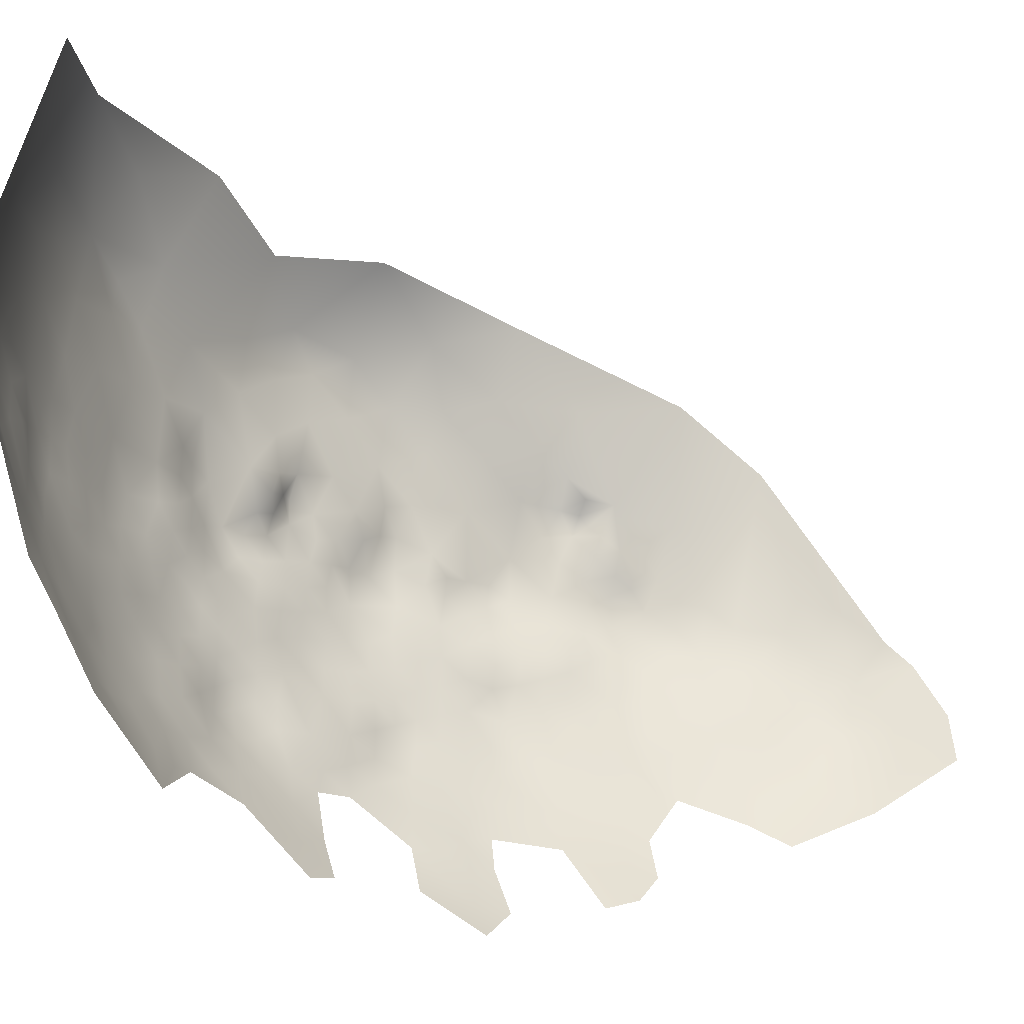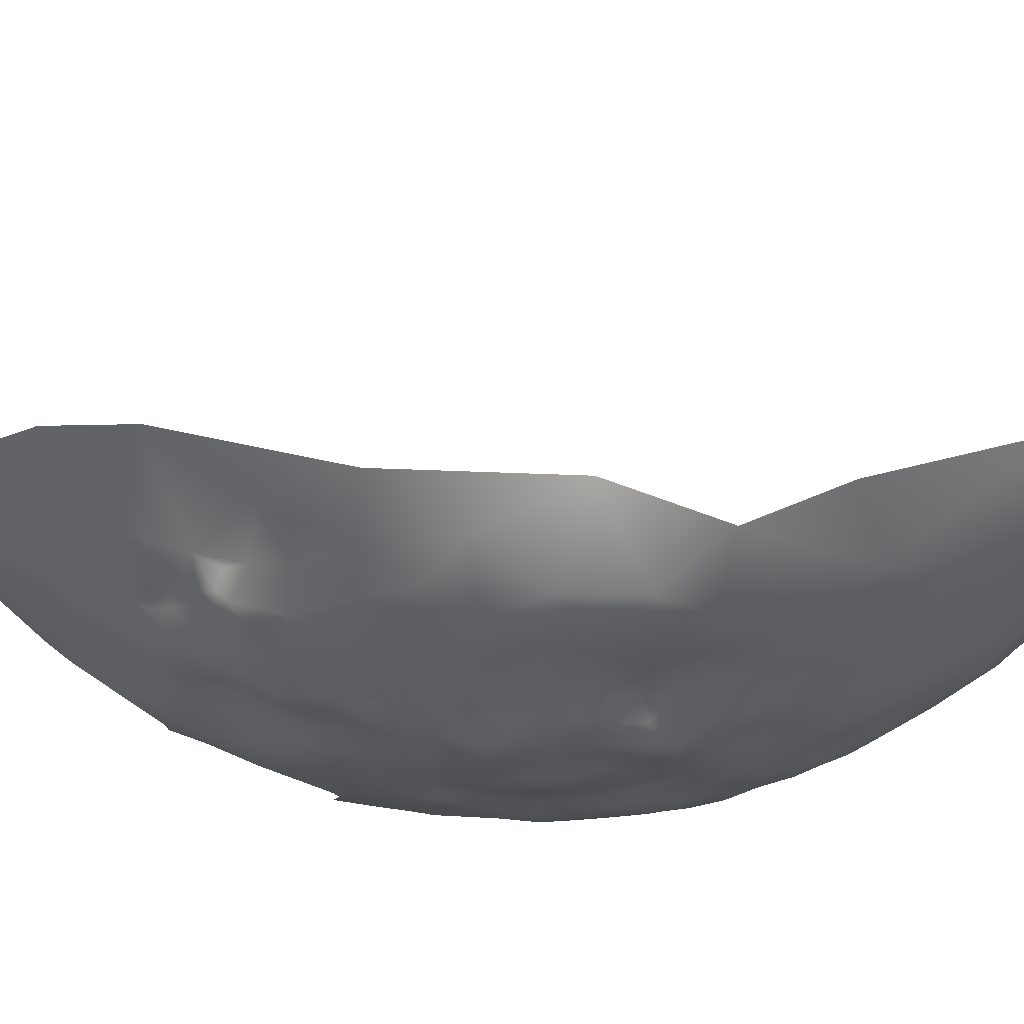
<metadata>
{"format":"obj","ext":"obj","renderer":"f3d","projection":"perspective","resolution":1024,"background":"white","views":[{"elev":-34.3,"azim":-111.8,"up":"+Z"},{"elev":65.8,"azim":112.3,"up":"+Z"}]}
</metadata>
<code>
v 778 1280 56.94
v 778.6 1280 53.65
v 777.8 1283 58.71
v 778.2 1283 55.59
v 777.5 1286 57.04
v 777.7 1286 60.82
v 778.3 1284 62.59
v 778.2 1287 64.39
v 777.4 1290 62.32
v 777.1 1290 66.34
v 778.3 1287 67.29
v 778.7 1284 66.29
v 778 1279 67.19
v 777.8 1280 59.98
v 777.1 1289 58.6
v 777.9 1278 61.31
v 778 1278 58.45
v 778.1 1280 63.52
v 778.5 1278 55.62
v 778.5 1277 52.01
v 778.5 1275 57.44
v 778.7 1275 54.12
v 778.4 1275 60.61
v 778.7 1272 59.06
v 778.6 1272 55.59
v 778.6 1272 51.9
v 778.1 1269 57.01
v 778 1269 53.24
v 778.5 1272 48.33
v 778.2 1272 44.83
v 777.6 1272 40.84
v 776.7 1272 36.72
v 775.1 1271 31.38
v 775.8 1275 33.8
v 777.2 1275 38.51
v 777.3 1269 39.66
v 776.3 1269 34.97
v 777.9 1276 42.53
v 777.8 1269 43.22
v 777.7 1279 40.42
v 778.3 1279 44.29
v 777.9 1282 42.2
v 778.8 1283 46.41
v 778.7 1279 48.57
v 778.2 1275 46.05
v 778.3 1275 49.81
v 778.3 1269 46.66
v 777.2 1283 38.74
v 777.1 1286 40.11
v 777.9 1286 43.87
v 777.9 1265 45.39
v 778.2 1269 49.57
v 777.3 1265 50.96
v 776.8 1279 36.4
v 778.6 1272 62.44
v 778.6 1276 64
v 778.1 1269 64.43
v 778.1 1269 60.58
v 778.2 1275 67.13
v 777.3 1276 69.82
v 778.3 1272 65.42
v 778.4 1286 47.83
v 777.6 1273 68.74
v 775.9 1275 72.22
v 777.3 1279 71.53
v 776.2 1289 37.99
v 775.4 1290 34.49
v 774.5 1290 30.22
v 774.1 1293 32.05
v 776.4 1287 35.87
v 775.4 1287 31.95
v 773.4 1290 26.53
v 773.3 1293 28.66
v 775.8 1292 39.1
v 776.9 1289 41.45
v 772.4 1292 25.4
v 773.5 1296 31.64
v 774.5 1286 27.02
v 774.4 1296 35.76
v 776.4 1292 42.77
v 777.4 1289 44.83
v 777 1292 46.23
v 776.3 1295 44.53
v 776.4 1295 47.88
v 777.1 1292 49.55
v 776.5 1295 51.36
v 777.2 1292 52.96
v 777.8 1289 51.02
v 777.6 1290 47.84
v 777.5 1289 54.58
v 778.5 1287 53.04
v 775.6 1298 49.69
v 775.5 1298 46.19
v 776 1298 43.71
v 774.3 1300 44.48
v 774.5 1300 41.38
v 774 1300 38.09
v 772.4 1303 35.27
v 772.7 1303 38.89
v 772.7 1303 42.38
v 773.4 1303 46.67
v 774.6 1300 48.01
v 776.9 1292 56.33
v 776.4 1295 54.86
v 775.7 1298 53.35
v 775.8 1298 57.04
v 775.2 1301 54.98
v 775.9 1298 60.63
v 776.1 1295 58.06
v 776.7 1293 59.93
v 777.4 1265 58.96
v 777.4 1265 54.98
v 776.7 1262 53.1
v 774 1304 53.8
v 774 1303 50.35
v 772.9 1306 52.69
v 772.9 1306 56.18
v 771.5 1309 54.69
v 771.6 1309 57.65
v 772.9 1306 59.19
v 774.8 1303 58.78
v 770 1312 56.05
v 770.5 1312 59.54
v 771.6 1309 60.82
v 771.7 1309 51.73
v 770.1 1312 53.35
v 774.9 1301 51.44
v 769.2 1314 58.06
v 769.1 1314 61.13
v 768.2 1317 59.99
v 768.4 1314 63.48
v 766.9 1316 62.09
v 766 1315 64.27
v 768.2 1313 65.85
v 770.5 1311 64
v 770.9 1309 66.19
v 768.2 1317 57.26
v 772.9 1306 61.91
v 776.8 1262 48.55
v 775.7 1258 47.54
v 772 1307 45.88
v 771.2 1306 36.9
v 768.6 1315 55.19
v 768.5 1315 52.06
v 771.7 1296 26.13
v 771.9 1289 22.75
v 778.9 1284 51.29
v 771.6 1309 48.79
v 769.8 1311 45.94
v 769.4 1312 42.53
v 769.5 1312 39.43
v 768.7 1314 41.31
v 768.4 1314 44.47
v 767.5 1317 42.82
v 767.1 1317 45.93
v 768.4 1315 48.01
v 767.6 1317 39.5
v 766.4 1317 35.42
v 764.8 1317 31.29
v 763.5 1320 33.54
v 765.4 1319 37.24
v 768.5 1314 37.42
v 767.3 1314 33.35
v 769.5 1310 35.5
v 765.8 1319 40.48
v 765.8 1313 29.35
v 763 1317 27.03
v 762.3 1320 29.57
v 759.4 1323 27.23
v 756.1 1325 25.57
v 757.2 1326 29.95
v 760.6 1323 31.5
v 761 1324 35.72
v 768.1 1310 30.85
v 766 1319 43.87
v 764.1 1321 41.57
v 761.9 1324 39.66
v 762.7 1324 43.38
v 764.6 1321 45.1
v 759.6 1327 38.33
v 760.4 1327 42.11
v 764.8 1321 48.41
v 763.3 1324 46.93
v 757.8 1329 40.39
v 757.2 1329 36.38
v 755.5 1331 38.29
v 754.4 1331 33.65
v 753 1333 36.42
v 753.4 1333 40.49
v 755.6 1331 42.04
v 757.9 1329 43.85
v 753.7 1334 44.39
v 756 1332 45.92
v 751.7 1333 32.02
v 750.3 1335 34.75
v 751 1335 38.98
v 756.2 1329 32.61
v 758.8 1326 34.05
v 753.3 1330 29.28
v 751.3 1336 42.75
v 754.3 1334 48.18
v 760.9 1327 45.94
v 765.8 1319 47.13
v 765.7 1320 50.29
v 767.1 1317 49.67
v 747.7 1337 36.47
v 747.6 1336 31.77
v 758.4 1330 47.82
v 754.4 1334 52.19
v 756.8 1332 50.14
v 770.1 1312 50.05
v 757.5 1331 54.31
v 759.3 1329 51.62
v 750 1333 28.2
v 744.3 1339 34.02
v 743.5 1338 29.39
v 747 1335 27.46
v 763.6 1323 49.98
v 761.7 1326 50.36
v 763.2 1324 52.85
v 764.7 1321 51.62
v 760 1328 48.86
v 761.2 1326 53.93
v 759.9 1328 55.95
v 761.3 1325 57.31
v 766.8 1319 54.32
v 764.6 1322 54.61
v 763 1323 55.9
v 761.7 1325 60.72
v 763.5 1323 59.86
v 763.6 1321 38.13
v 770.4 1308 40.15
v 759 1328 59.77
v 760.8 1325 63.67
v 765.2 1322 58.08
v 766 1310 25.95
v 768.4 1307 27.74
v 766 1307 22.81
v 750.2 1331 24.94
v 754.1 1327 25.86
v 776.7 1262 57.44
v 738.5 1341 28.67
v 743.6 1336 23.92
v 777.7 1266 62.82
v 775.5 1296 40.73
v 771 1307 34.31
v 751.9 1327 20.8
v 777 1292 63.8
v 776 1292 65.54
v 776.9 1263 63.21
v 775.6 1262 68.66
v 777.1 1265 65.92
v 776.2 1265 68.85
v 775.4 1259 66.43
v 775.8 1259 60.78
v 775.3 1256 62.85
v 751.5 1336 49.84
v 751.2 1337 53.36
v 764.2 1313 25.31
v 740.1 1342 33.87
v 736.6 1344 31.49
v 735.3 1345 35.83
v 738.7 1344 39.02
v 740.7 1344 43.71
v 743.2 1341 39.26
v 743.5 1343 45.9
v 743.6 1343 49.22
v 740.7 1344 47.55
v 738.1 1345 46.02
v 740.2 1345 52.31
v 746.2 1341 50.55
v 745.9 1341 46.65
v 744.8 1341 43.46
v 748.6 1339 48.1
v 743.8 1343 51.82
v 745.5 1342 54.48
v 748.7 1339 52.1
v 748.6 1339 55.8
v 736.5 1347 48.47
v 735.6 1348 51.86
v 732.8 1349 50.22
v 733 1349 53.02
v 732.1 1349 46.05
v 729.7 1350 47.96
v 736 1347 44.34
v 776 1298 64.89
v 775.4 1301 63.16
v 774.5 1253 61.07
v 773.8 1254 66.12
v 775.1 1256 59.02
v 725.8 1351 46.09
v 729.5 1350 52.43
v 729.3 1350 43.83
v 727.3 1350 37.84
v 732.2 1348 40.71
v 773.9 1250 59.24
v 773.4 1250 63.18
v 772.5 1250 66.13
v 771.8 1247 64.49
v 772.1 1247 60.98
v 771.2 1249 68.96
v 770 1244 65.27
v 774.2 1304 62.88
v 773.1 1306 49.65
v 775.7 1259 42.78
v 720.9 1353 46.47
v 721.1 1352 42.26
v 770.5 1311 66.98
v 763.3 1324 63.59
v 764.8 1322 62.98
v 777.3 1269 67.51
v 772.4 1253 69.64
v 767.2 1319 59.67
v 720.8 1353 51.37
v 774.7 1275 29.58
v 769.4 1241 62.51
v 763.9 1310 21.22
v 774 1254 40.19
v 773 1247 57.12
v 772.6 1246 51.05
v 771.6 1246 44.69
v 770.8 1243 49.63
v 774.3 1252 48.39
v 774.1 1250 54.64
v 776.2 1278 74.45
v 776.7 1281 73.81
v 775 1277 76.53
v 775.6 1276 75.73
v 775.8 1279 77.24
v 775.1 1256 54.56
v 776 1295 64.04
v 778.4 1286 54.62
v 764.6 1317 65.72
v 765.7 1314 66.65
v 751.3 1336 45.87
v 748.4 1338 43.06
v 771.4 1308 63.43
v 771.9 1306 64.63
v 773.2 1277 77.53
v 772.7 1280 79.48
v 772.1 1284 81.61
v 772.8 1274 77.28
v 735.2 1347 56.39
v 774.6 1275 74.22
v 775.2 1294 67.5
v 775.1 1298 68.45
v 773.8 1301 67.45
v 772.7 1303 65.64
v 773.1 1300 70.65
v 773.8 1297 72.1
v 775.8 1268 71.09
v 774.5 1265 72.82
v 773 1264 75.91
v 768.3 1311 68.81
v 774.9 1273 73.02
v 775.9 1273 70.4
v 775 1270 74.26
v 773.4 1267 76.51
v 775.5 1259 56.9
v 774.6 1253 57.6
v 767.8 1237 50.79
v 768.1 1238 56.35
v 770.9 1243 55.5
v 772.8 1246 54.41
v 776.7 1271 69.67
v 775.6 1271 71.68
v 771.3 1304 68.04
v 769.7 1307 70.53
v 753.6 1332 70.78
v 754.5 1332 64.85
v 753.7 1334 57.78
v 749.6 1337 62.15
v 750.2 1336 68.93
v 757.9 1328 66.75
v 757.2 1326 73.4
v 761 1324 68.28
v 750 1336 73.1
v 750.6 1331 76.58
v 745.1 1340 65.75
v 745.8 1341 59.69
v 740.7 1344 61.14
v 735.1 1347 64.48
v 739.9 1344 67.96
v 744.3 1340 73.13
v 729.3 1349 62.15
v 734.1 1345 71.07
v 762.6 1320 72.97
v 761.6 1319 78.95
v 765.5 1315 70.92
v 764.9 1315 77.39
v 763.5 1314 83.24
v 766.9 1311 80.7
v 767.4 1311 74.85
v 767.1 1306 84.09
v 769.1 1306 77.74
v 770.4 1301 81.32
v 771.7 1302 74.66
v 772.5 1296 77.86
v 770 1295 82.21
v 771.9 1290 79.04
v 774.5 1291 73.43
v 774.7 1284 76.46
v 777.2 1285 70.69
v 769 1289 84.54
v 769 1258 82.95
v 767.5 1268 88.45
v 769.6 1280 86.03
v 765.8 1288 92.37
v 721.3 1348 75.01
v 749 1327 88.19
v 755.9 1319 85.83
v 732.8 1343 79.89
v 743.7 1336 81.24
v 758.1 1306 90.29
v 766.2 1298 87.62
f 63 356 365
f 5 4 332
f 337 338 138
f 328 325 327
f 355 64 344
f 326 325 65
f 366 365 356
f 137 128 143
f 182 221 204
f 182 218 221
f 60 63 59
f 83 94 93
f 355 366 356
f 333 334 133
f 175 179 203
f 152 154 153
f 17 19 1
f 94 95 93
f 221 218 220
f 157 154 152
f 155 153 154
f 17 1 14
f 134 135 131
f 24 21 23
f 150 152 153
f 64 355 356
f 5 3 4
f 155 154 175
f 155 175 203
f 2 1 19
f 227 220 228
f 227 221 220
f 14 16 17
f 252 253 251
f 1 2 4
f 10 248 249
f 10 9 248
f 129 130 132
f 87 104 103
f 91 88 90
f 331 249 248
f 331 345 249
f 151 152 150
f 89 82 85
f 89 85 88
f 182 203 179
f 204 203 182
f 352 253 351
f 183 218 182
f 183 182 179
f 118 125 126
f 118 126 122
f 1 3 14
f 1 4 3
f 55 24 23
f 245 80 74
f 131 129 132
f 149 150 153
f 103 90 87
f 123 128 129
f 136 135 308
f 220 219 223
f 220 218 219
f 86 104 87
f 228 223 225
f 228 220 223
f 60 356 63
f 60 64 356
f 19 17 21
f 19 21 22
f 83 93 84
f 81 82 89
f 86 84 92
f 85 82 84
f 85 84 86
f 136 338 337
f 355 357 366
f 55 56 61
f 115 304 116
f 115 116 114
f 124 337 138
f 124 138 120
f 25 22 21
f 119 123 124
f 66 70 67
f 83 84 82
f 23 56 55
f 272 273 266
f 117 118 119
f 105 104 86
f 52 47 29
f 156 153 155
f 156 149 153
f 24 25 21
f 190 191 184
f 131 132 133
f 288 296 360
f 8 7 6
f 87 85 86
f 277 276 278
f 277 271 276
f 55 61 57
f 119 124 120
f 119 120 117
f 290 288 360
f 92 102 127
f 87 90 88
f 87 88 85
f 275 271 267
f 241 112 111
f 231 165 161
f 231 176 165
f 109 110 103
f 12 8 11
f 208 213 222
f 282 280 281
f 351 365 366
f 17 23 21
f 17 16 23
f 114 127 115
f 109 106 108
f 9 10 8
f 80 83 82
f 11 8 10
f 250 252 251
f 250 251 254
f 122 119 118
f 205 203 204
f 223 224 225
f 337 135 136
f 125 148 211
f 125 211 126
f 335 200 336
f 186 190 184
f 134 131 133
f 134 133 334
f 122 143 128
f 61 56 59
f 178 183 179
f 241 113 112
f 73 69 68
f 189 190 186
f 268 267 266
f 102 95 101
f 102 93 95
f 105 86 92
f 176 178 179
f 268 264 269
f 348 338 367
f 201 193 192
f 313 130 137
f 106 105 107
f 189 188 196
f 189 186 188
f 197 198 171
f 178 202 183
f 178 181 202
f 275 276 271
f 250 244 252
f 12 7 8
f 18 16 14
f 92 93 102
f 92 84 93
f 176 175 165
f 176 179 175
f 47 30 29
f 272 266 267
f 264 268 266
f 211 149 156
f 134 308 135
f 134 354 308
f 193 191 190
f 205 156 155
f 205 155 203
f 9 6 15
f 9 8 6
f 90 332 91
f 106 104 105
f 245 83 80
f 94 96 95
f 279 269 285
f 56 23 16
f 311 365 351
f 325 328 344
f 325 344 64
f 143 126 144
f 143 122 126
f 80 81 75
f 80 82 81
f 117 114 116
f 109 104 106
f 109 103 104
f 148 149 211
f 27 24 58
f 27 25 24
f 142 99 98
f 210 213 208
f 58 24 55
f 213 219 222
f 75 74 80
f 75 66 74
f 122 123 119
f 122 128 123
f 68 67 71
f 68 69 67
f 228 235 227
f 139 53 113
f 177 176 231
f 360 330 290
f 192 193 190
f 299 297 298
f 98 99 97
f 359 290 330
f 359 255 290
f 185 186 184
f 185 184 180
f 53 112 113
f 41 45 38
f 165 154 157
f 165 175 154
f 44 20 46
f 107 127 114
f 121 117 120
f 49 50 42
f 49 42 48
f 258 277 278
f 211 144 126
f 52 26 28
f 52 29 26
f 27 112 28
f 27 111 112
f 70 71 67
f 40 48 42
f 300 319 296
f 128 130 129
f 128 137 130
f 288 289 297
f 36 32 31
f 187 199 194
f 209 210 201
f 42 41 40
f 230 225 229
f 58 111 27
f 212 213 210
f 118 116 125
f 118 117 116
f 26 22 25
f 28 53 52
f 28 112 53
f 286 108 287
f 178 176 177
f 98 246 142
f 76 73 72
f 38 40 41
f 38 35 40
f 173 180 177
f 272 267 271
f 162 152 151
f 207 206 195
f 15 103 110
f 54 48 40
f 197 185 198
f 146 76 72
f 162 157 152
f 162 164 163
f 6 5 15
f 6 3 5
f 230 309 310
f 102 101 115
f 102 115 127
f 31 32 35
f 31 35 38
f 20 19 22
f 20 2 19
f 9 15 110
f 303 138 338
f 284 283 293
f 284 293 291
f 35 54 40
f 343 280 282
f 181 180 184
f 181 184 191
f 226 221 227
f 226 204 221
f 162 163 158
f 201 257 209
f 46 26 29
f 105 127 107
f 105 92 127
f 233 225 224
f 233 229 225
f 200 335 192
f 274 272 271
f 72 73 68
f 148 304 141
f 125 304 148
f 125 116 304
f 39 47 51
f 31 39 36
f 147 91 332
f 28 26 25
f 28 25 27
f 230 235 228
f 230 228 225
f 349 350 346
f 349 346 347
f 358 353 352
f 65 325 64
f 65 64 60
f 292 282 281
f 296 288 297
f 213 223 219
f 177 180 181
f 177 181 178
f 38 45 30
f 333 133 132
f 192 190 189
f 364 324 319
f 288 256 289
f 41 43 44
f 274 271 277
f 311 57 61
f 315 34 33
f 50 62 43
f 289 298 297
f 289 312 298
f 174 166 163
f 96 99 100
f 96 97 99
f 100 95 96
f 45 29 30
f 45 46 29
f 284 292 281
f 200 189 196
f 200 192 189
f 299 298 301
f 169 172 168
f 7 3 6
f 209 257 258
f 111 58 244
f 156 205 144
f 156 144 211
f 342 355 344
f 61 59 63
f 311 351 253
f 311 253 252
f 145 73 76
f 44 45 41
f 44 46 45
f 159 163 166
f 31 38 30
f 279 281 280
f 229 234 309
f 229 309 230
f 191 193 208
f 303 338 348
f 342 327 339
f 39 30 47
f 39 31 30
f 172 160 168
f 49 66 75
f 77 69 73
f 283 284 281
f 300 297 299
f 300 296 297
f 50 75 81
f 50 49 75
f 42 50 43
f 42 43 41
f 5 332 90
f 136 367 338
f 136 368 367
f 49 70 66
f 159 158 163
f 274 257 335
f 58 57 244
f 58 55 57
f 174 163 164
f 290 256 288
f 290 255 256
f 342 344 328
f 342 328 327
f 274 335 336
f 15 5 90
f 15 90 103
f 158 157 162
f 121 120 138
f 121 138 303
f 101 95 100
f 159 168 160
f 159 167 168
f 215 206 207
f 62 89 88
f 172 198 173
f 171 198 172
f 209 212 210
f 196 188 195
f 173 177 231
f 245 94 83
f 311 63 365
f 311 61 63
f 129 131 135
f 158 160 161
f 158 159 160
f 296 324 360
f 296 319 324
f 57 311 252
f 57 252 244
f 101 141 304
f 101 304 115
f 206 196 195
f 210 208 193
f 210 193 201
f 37 32 36
f 226 137 143
f 198 180 173
f 198 185 180
f 164 162 151
f 7 18 14
f 7 14 3
f 334 354 134
f 334 389 354
f 302 299 301
f 164 151 232
f 202 181 191
f 194 199 214
f 194 188 187
f 194 195 188
f 226 227 235
f 199 187 197
f 226 143 144
f 43 62 147
f 187 185 197
f 183 219 218
f 235 230 310
f 202 208 222
f 202 191 208
f 147 332 4
f 142 246 164
f 142 164 232
f 317 236 238
f 317 259 236
f 201 192 335
f 201 335 257
f 161 165 157
f 161 157 158
f 136 308 354
f 136 354 368
f 257 277 258
f 257 274 277
f 12 18 7
f 12 13 18
f 260 261 262
f 351 366 357
f 2 147 4
f 124 135 337
f 270 279 280
f 313 226 235
f 313 137 226
f 319 363 364
f 403 12 11
f 286 347 346
f 123 129 135
f 123 135 124
f 46 20 22
f 46 22 26
f 110 248 9
f 70 49 48
f 226 205 204
f 226 144 205
f 232 151 150
f 313 235 310
f 255 254 256
f 255 250 254
f 121 303 287
f 169 171 172
f 62 81 89
f 62 50 81
f 108 286 331
f 100 141 101
f 233 234 229
f 147 62 88
f 147 88 91
f 339 327 329
f 167 159 166
f 216 207 217
f 245 96 94
f 279 268 269
f 279 270 268
f 286 345 331
f 286 346 345
f 121 114 117
f 121 107 114
f 202 222 219
f 202 219 183
f 243 216 217
f 263 260 262
f 52 51 47
f 79 69 77
f 272 336 273
f 272 274 336
f 359 113 241
f 342 357 355
f 320 324 364
f 347 348 367
f 13 59 56
f 270 275 267
f 270 267 268
f 78 72 68
f 78 68 71
f 241 255 359
f 79 245 74
f 236 174 237
f 264 266 273
f 264 273 265
f 313 132 130
f 238 236 237
f 287 303 348
f 326 329 325
f 358 351 357
f 358 352 351
f 380 278 276
f 18 13 56
f 18 56 16
f 60 59 13
f 60 13 65
f 345 10 249
f 187 188 186
f 187 186 185
f 216 215 207
f 263 264 265
f 247 239 240
f 213 224 223
f 53 139 51
f 53 51 52
f 403 402 326
f 212 224 213
f 246 174 164
f 345 346 350
f 236 166 174
f 160 231 161
f 173 160 172
f 173 231 160
f 295 293 283
f 352 251 253
f 196 336 200
f 242 261 260
f 239 214 199
f 239 199 240
f 232 99 142
f 397 350 349
f 145 77 73
f 110 109 108
f 171 169 170
f 171 170 240
f 389 334 333
f 259 166 236
f 259 167 166
f 343 270 280
f 264 285 269
f 250 111 244
f 324 330 360
f 74 66 67
f 287 347 286
f 287 348 347
f 300 299 302
f 398 397 396
f 387 388 390
f 33 34 32
f 33 32 37
f 34 35 32
f 34 54 35
f 265 260 263
f 121 106 107
f 110 331 248
f 110 108 331
f 391 390 388
f 320 364 363
f 279 285 283
f 279 283 281
f 146 72 78
f 375 376 374
f 194 207 195
f 254 289 256
f 44 2 20
f 232 100 99
f 349 347 367
f 402 341 340
f 403 326 65
f 121 287 108
f 121 108 106
f 371 212 209
f 396 397 395
f 199 171 240
f 199 197 171
f 44 43 147
f 44 147 2
f 149 148 141
f 373 369 370
f 307 306 291
f 312 301 298
f 245 97 96
f 245 79 97
f 396 399 398
f 377 369 373
f 377 378 369
f 294 293 295
f 400 399 404
f 295 283 285
f 265 215 260
f 321 320 322
f 376 234 374
f 402 401 400
f 393 354 389
f 300 363 319
f 395 394 396
f 214 217 207
f 214 207 194
f 390 392 393
f 390 391 392
f 371 209 258
f 79 67 69
f 79 74 67
f 247 240 170
f 402 329 326
f 402 340 329
f 233 224 212
f 323 324 320
f 398 399 400
f 36 39 51
f 403 401 402
f 390 393 389
f 390 389 387
f 372 380 379
f 403 13 12
f 403 65 13
f 395 393 392
f 395 392 394
f 398 350 397
f 241 111 250
f 241 250 255
f 381 383 379
f 381 379 380
f 246 237 174
f 291 292 284
f 300 302 316
f 330 113 359
f 321 323 320
f 322 320 363
f 167 169 168
f 400 341 402
f 316 362 363
f 316 363 300
f 98 97 79
f 375 369 378
f 239 217 214
f 342 358 357
f 376 309 234
f 403 11 10
f 404 341 400
f 383 381 382
f 383 382 386
f 305 139 140
f 372 370 371
f 140 139 113
f 393 368 354
f 369 375 374
f 369 374 370
f 372 373 370
f 374 234 233
f 314 291 306
f 372 278 380
f 383 384 379
f 146 145 76
f 398 400 401
f 305 51 139
f 216 260 215
f 216 242 260
f 401 350 398
f 313 310 333
f 313 333 132
f 98 79 77
f 270 276 275
f 206 336 196
f 54 70 48
f 343 282 292
f 401 345 350
f 361 363 362
f 361 322 363
f 315 54 34
f 318 305 140
f 371 233 212
f 373 384 377
f 395 368 393
f 323 318 140
f 265 206 215
f 263 285 264
f 379 373 372
f 379 384 373
f 376 310 309
f 387 389 333
f 294 291 293
f 294 307 291
f 397 368 395
f 265 273 336
f 265 336 206
f 397 349 367
f 397 367 368
f 371 278 372
f 371 258 278
f 243 217 239
f 243 242 216
f 323 330 324
f 370 374 233
f 370 233 371
f 314 292 291
f 317 167 259
f 376 387 333
f 376 333 310
f 401 403 10
f 401 10 345
f 382 381 343
f 411 391 388
f 385 382 343
f 407 340 341
f 294 295 262
f 321 318 323
f 391 394 392
f 385 343 292
f 295 285 263
f 295 263 262
f 381 270 343
f 381 380 276
f 381 276 270
f 415 399 396
f 415 396 394
f 247 170 169
f 375 387 376
f 321 322 361
f 415 404 399
f 415 408 404
f 385 386 382
f 414 415 394
f 386 384 383
f 407 341 404
f 407 404 408
f 243 239 247
f 375 388 387
f 405 353 358
f 294 262 261
f 413 378 384
f 414 394 391
f 411 414 391
f 407 342 340
f 409 412 386
f 410 378 413
f 405 352 353
f 406 405 358
f 385 292 314
f 412 384 386
f 412 413 384
f 406 342 407
f 406 358 342
f 409 386 385
f 411 388 375
f 411 378 410
f 411 375 378
f 405 251 352
f 405 301 312
f 405 254 251
f 405 312 289
f 405 289 254
f 414 408 415
f 406 407 408
f 405 302 301
f 409 385 314
f 412 410 413
f 339 340 342
f 340 339 329
f 329 327 325
f 149 232 150
f 232 141 100
f 149 141 232
f 377 384 378
f 330 140 113
f 330 323 140

</code>
